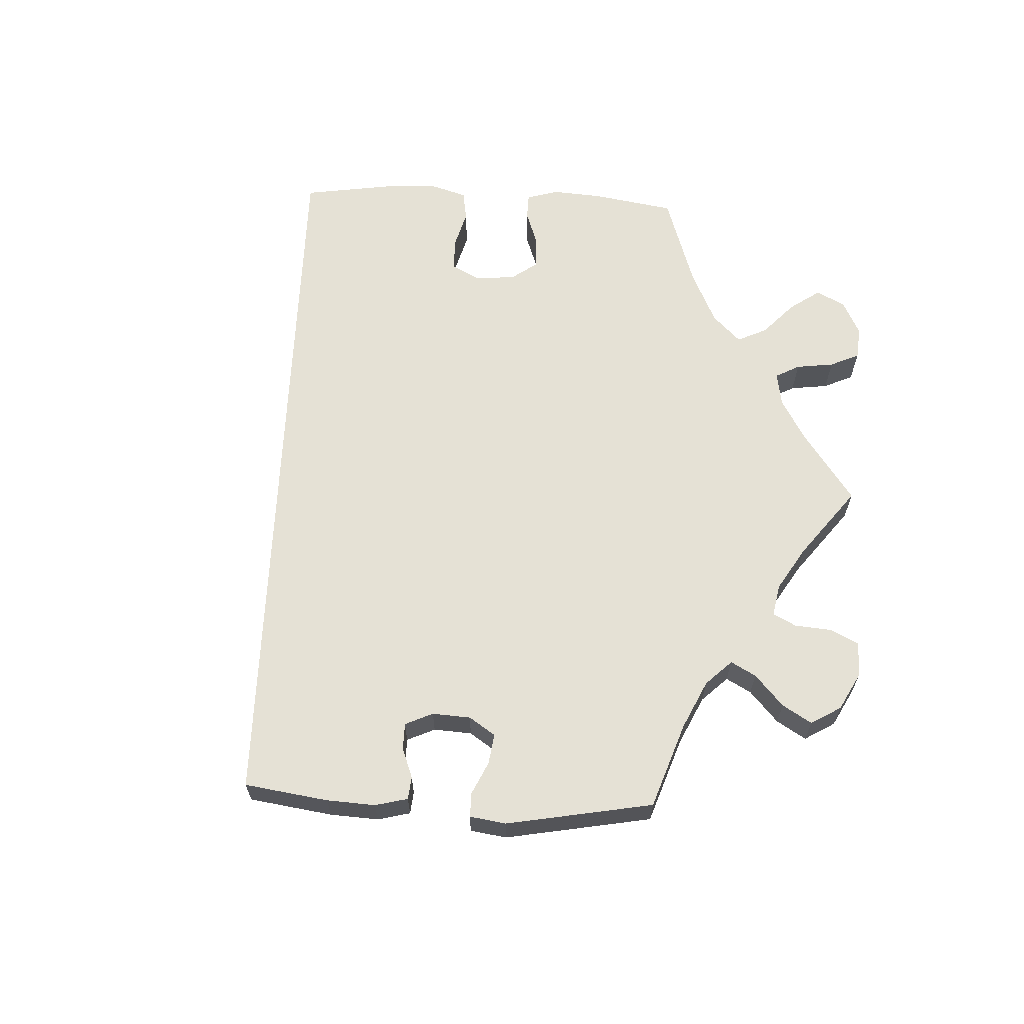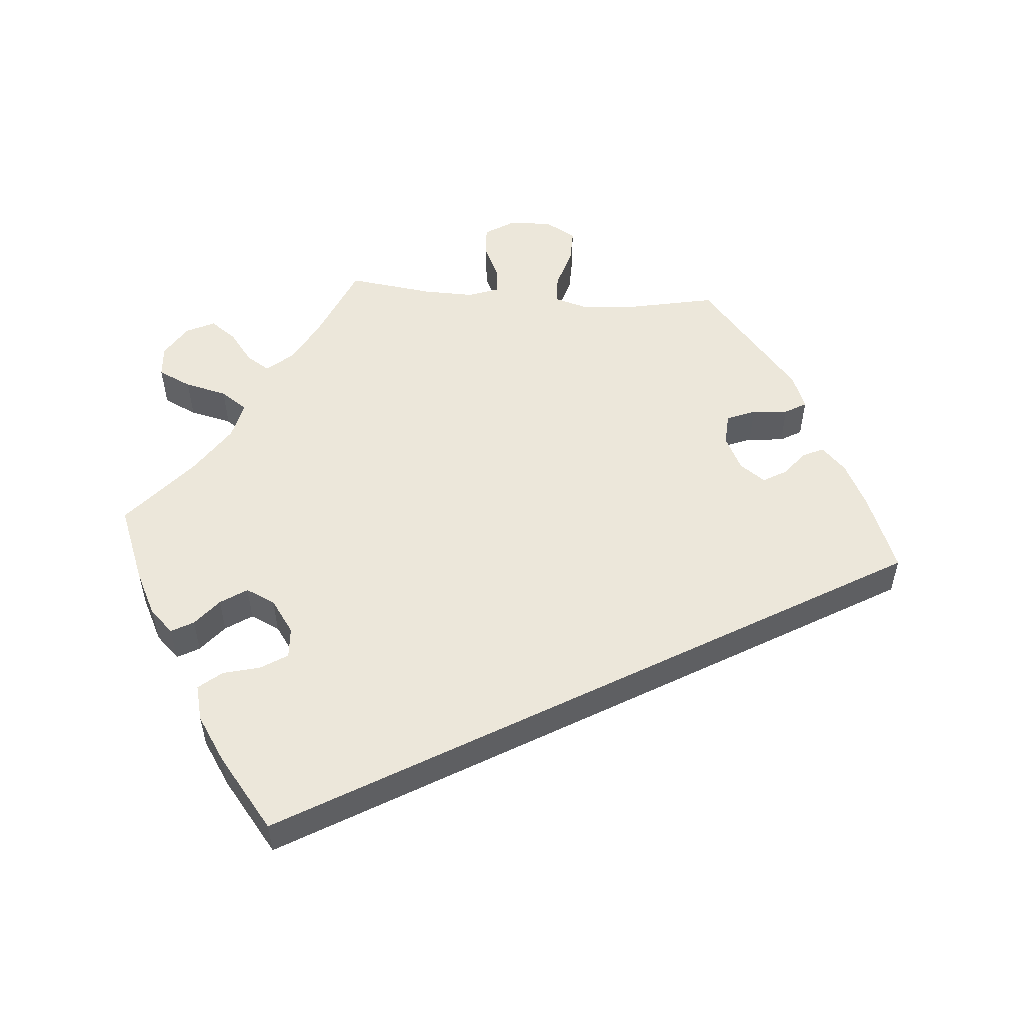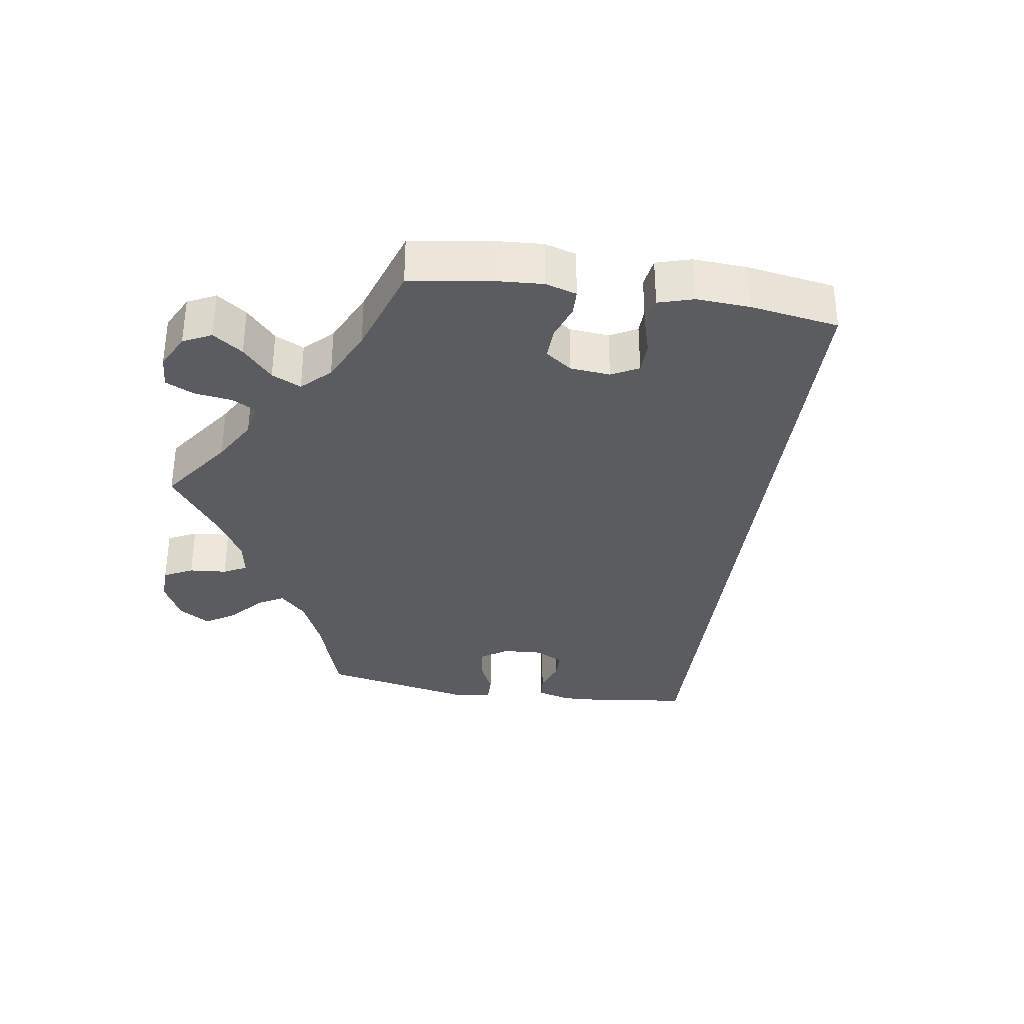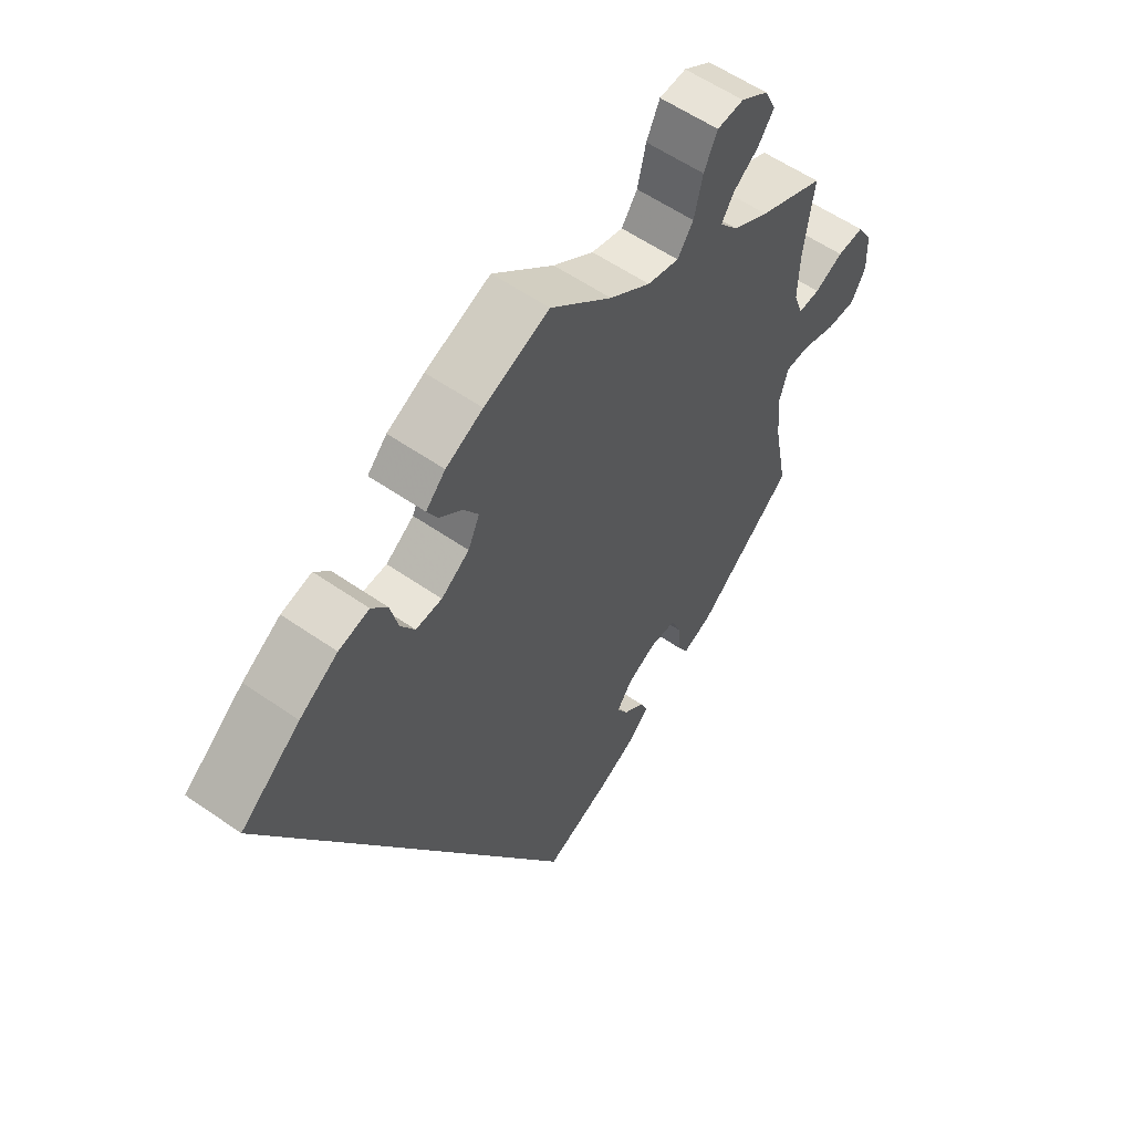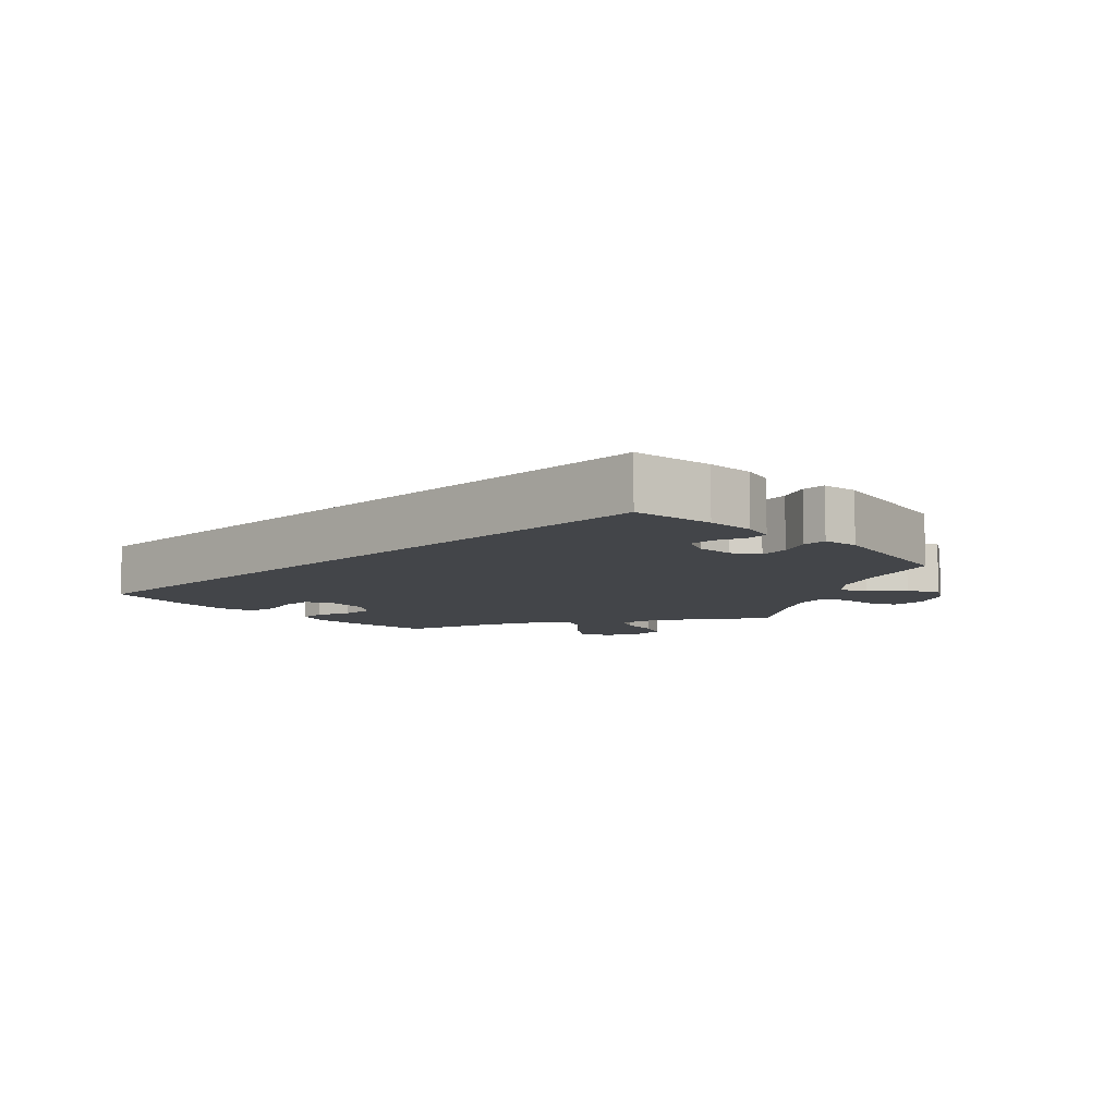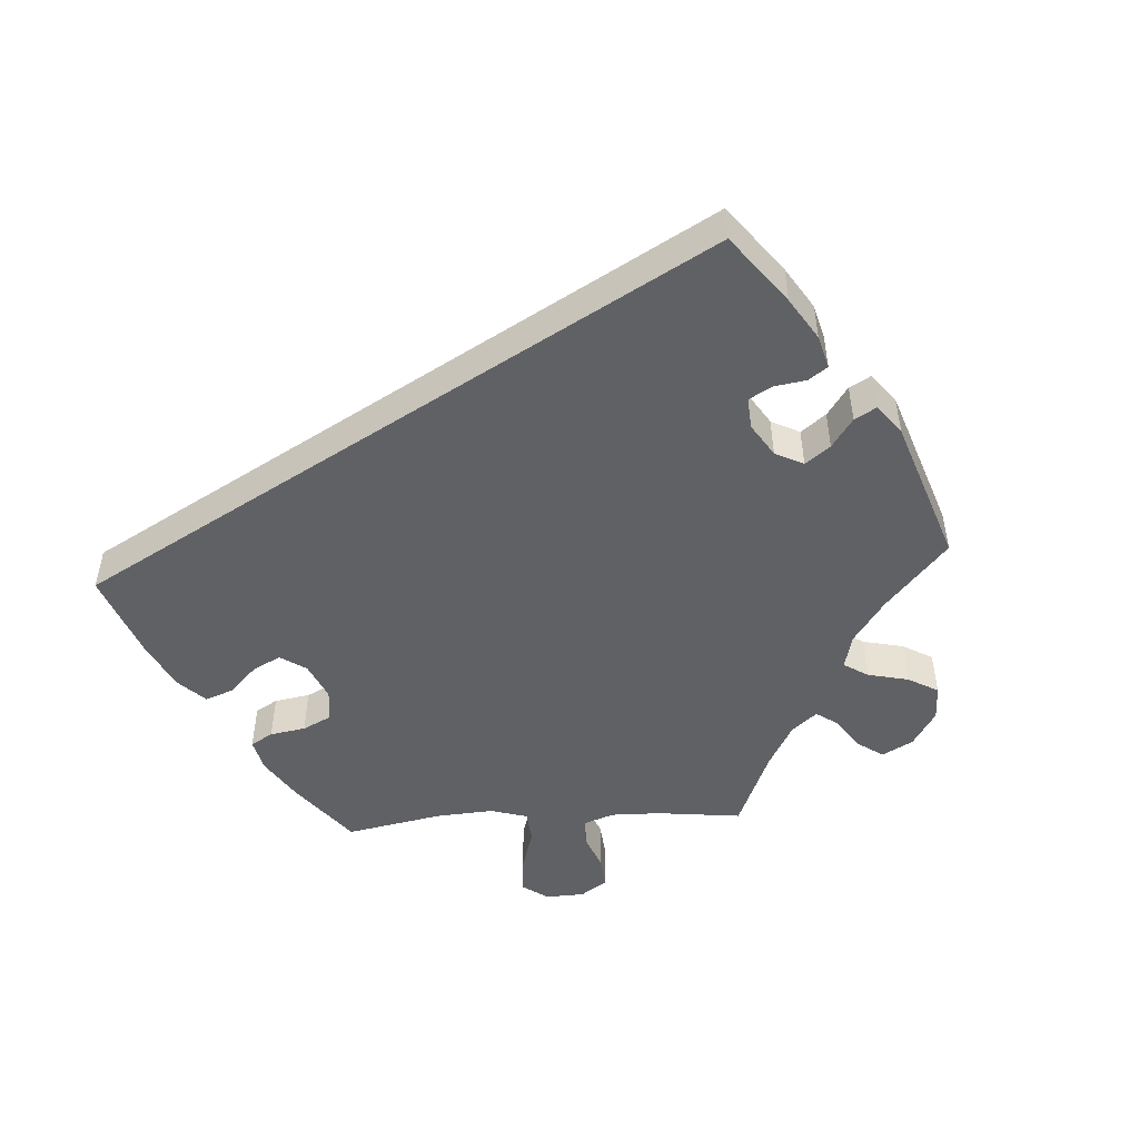
<metadata>
{"format":"obj","ext":"obj","renderer":"f3d","projection":"perspective","resolution":1024,"background":"white","views":[{"elev":65.0,"azim":-147.1,"up":"+Y"},{"elev":53.7,"azim":94.2,"up":"+Y"},{"elev":-35.3,"azim":21.2,"up":"+Y"},{"elev":57.3,"azim":125.9,"up":"+Z"},{"elev":-8.7,"azim":163.9,"up":"+Y"},{"elev":-50.0,"azim":153.3,"up":"+Y"}]}
</metadata>
<code>
v 0.106 0.07 0.537
v 0.167 0.07 0.507
v 0.199 0.07 0.474
v 0.182 0.07 0.443
v 0.144 0.07 0.411
v 0.12 0.07 0.374
v 0.139 0.07 0.333
v 0.185 0.07 0.301
v 0.228 0.07 0.299
v 0.251 0.07 0.336
v 0.264 0.07 0.388
v 0.29 0.07 0.42
v 0.34 0.07 0.408
v 0.403 0.07 0.367
v 0.501 0.07 0.289
v 0.001 0.07 -0.578
v -0.109 0.07 -0.534
v -0.17 0.07 -0.503
v -0.204 0.07 -0.47
v -0.191 0.07 -0.441
v -0.156 0.07 -0.412
v -0.138 0.07 -0.38
v -0.163 0.07 -0.345
v -0.211 0.07 -0.321
v -0.255 0.07 -0.324
v -0.271 0.07 -0.364
v -0.275 0.07 -0.414
v -0.292 0.07 -0.444
v -0.34 0.07 -0.425
v -0.5 0.07 -0.289
v -0.476 0.07 -0.165
v -0.47 0.07 -0.091
v -0.484 0.07 -0.043
v -0.524 0.07 -0.042
v -0.58 0.07 -0.06
v -0.628 0.07 -0.061
v -0.652 0.07 -0.018
v -0.65 0.07 0.042
v -0.625 0.07 0.083
v -0.581 0.07 0.08
v -0.534 0.07 0.058
v -0.498 0.07 0.056
v -0.483 0.07 0.099
v -0.485 0.07 0.169
v -0.501 0.07 0.288
v -0.393 0.07 0.336
v -0.333 0.07 0.37
v -0.303 0.07 0.406
v -0.323 0.07 0.438
v -0.365 0.07 0.47
v -0.391 0.07 0.506
v -0.372 0.07 0.546
v -0.327 0.07 0.575
v -0.283 0.07 0.572
v -0.261 0.07 0.526
v -0.247 0.07 0.467
v -0.221 0.07 0.43
v -0.169 0.07 0.443
v -0.102 0.07 0.489
v -0.001 0.07 0.578
v 0.106 0 0.537
v 0.167 0 0.507
v 0.199 0 0.474
v 0.182 0 0.443
v 0.144 0 0.411
v 0.12 0 0.374
v 0.139 0 0.333
v 0.185 0 0.301
v 0.228 0 0.299
v 0.251 0 0.336
v 0.264 0 0.388
v 0.29 0 0.42
v 0.34 0 0.408
v 0.403 0 0.367
v 0.501 0 0.289
v 0.001 0 -0.578
v -0.109 0 -0.534
v -0.17 0 -0.503
v -0.204 0 -0.47
v -0.191 0 -0.441
v -0.156 0 -0.412
v -0.138 0 -0.38
v -0.163 0 -0.345
v -0.211 0 -0.321
v -0.255 0 -0.324
v -0.271 0 -0.364
v -0.275 0 -0.414
v -0.292 0 -0.444
v -0.34 0 -0.425
v -0.5 0 -0.289
v -0.476 0 -0.165
v -0.47 0 -0.091
v -0.484 0 -0.043
v -0.524 0 -0.042
v -0.58 0 -0.06
v -0.628 0 -0.061
v -0.652 0 -0.018
v -0.65 0 0.042
v -0.625 0 0.083
v -0.581 0 0.08
v -0.534 0 0.058
v -0.498 0 0.056
v -0.483 0 0.099
v -0.485 0 0.169
v -0.501 0 0.288
v -0.393 0 0.336
v -0.333 0 0.37
v -0.303 0 0.406
v -0.323 0 0.438
v -0.365 0 0.47
v -0.391 0 0.506
v -0.372 0 0.546
v -0.327 0 0.575
v -0.283 0 0.572
v -0.261 0 0.526
v -0.247 0 0.467
v -0.221 0 0.43
v -0.169 0 0.443
v -0.102 0 0.489
v -0.001 0 0.578
f 59 60 1 2
f 58 59 2 3
f 57 58 3 4
f 53 54 55 56
f 53 56 57
f 52 53 57
f 49 50 51 52
f 48 49 52 57
f 47 48 57 4
f 44 45 46
f 43 44 46 47
f 42 43 47 4
f 38 39 40 41
f 38 41 42
f 37 38 42
f 34 35 36 37
f 33 34 37 42
f 32 33 42 4
f 28 29 30 31
f 26 27 28 31
f 25 26 31 32
f 24 25 32
f 23 24 32
f 18 19 20 21
f 18 21 22
f 17 18 22
f 16 17 22
f 15 16 22
f 14 15 22 23
f 10 11 12 13
f 9 10 13 14
f 32 4 5
f 32 5 6
f 9 14 23 32
f 8 9 32
f 7 8 32
f 6 7 32
f 62 61 120 119
f 63 62 119 118
f 64 63 118 117
f 116 115 114 113
f 117 116 113
f 117 113 112
f 112 111 110 109
f 117 112 109 108
f 64 117 108 107
f 106 105 104
f 107 106 104 103
f 64 107 103 102
f 101 100 99 98
f 102 101 98
f 102 98 97
f 97 96 95 94
f 102 97 94 93
f 64 102 93 92
f 91 90 89 88
f 91 88 87 86
f 92 91 86 85
f 92 85 84
f 92 84 83
f 81 80 79 78
f 82 81 78
f 82 78 77
f 82 77 76
f 82 76 75
f 83 82 75 74
f 73 72 71 70
f 74 73 70 69
f 65 64 92
f 66 65 92
f 92 83 74 69
f 92 69 68
f 92 68 67
f 92 67 66
f 1 61 62 2
f 2 62 63 3
f 3 63 64 4
f 4 64 65 5
f 5 65 66 6
f 6 66 67 7
f 7 67 68 8
f 8 68 69 9
f 9 69 70 10
f 10 70 71 11
f 11 71 72 12
f 12 72 73 13
f 13 73 74 14
f 14 74 75 15
f 15 75 76 16
f 16 76 77 17
f 17 77 78 18
f 18 78 79 19
f 19 79 80 20
f 20 80 81 21
f 21 81 82 22
f 22 82 83 23
f 23 83 84 24
f 24 84 85 25
f 25 85 86 26
f 26 86 87 27
f 27 87 88 28
f 28 88 89 29
f 29 89 90 30
f 30 90 91 31
f 31 91 92 32
f 32 92 93 33
f 33 93 94 34
f 34 94 95 35
f 35 95 96 36
f 36 96 97 37
f 37 97 98 38
f 38 98 99 39
f 39 99 100 40
f 40 100 101 41
f 41 101 102 42
f 42 102 103 43
f 43 103 104 44
f 44 104 105 45
f 45 105 106 46
f 46 106 107 47
f 47 107 108 48
f 48 108 109 49
f 49 109 110 50
f 50 110 111 51
f 51 111 112 52
f 52 112 113 53
f 53 113 114 54
f 54 114 115 55
f 55 115 116 56
f 56 116 117 57
f 57 117 118 58
f 58 118 119 59
f 59 119 120 60
f 60 120 61 1

</code>
